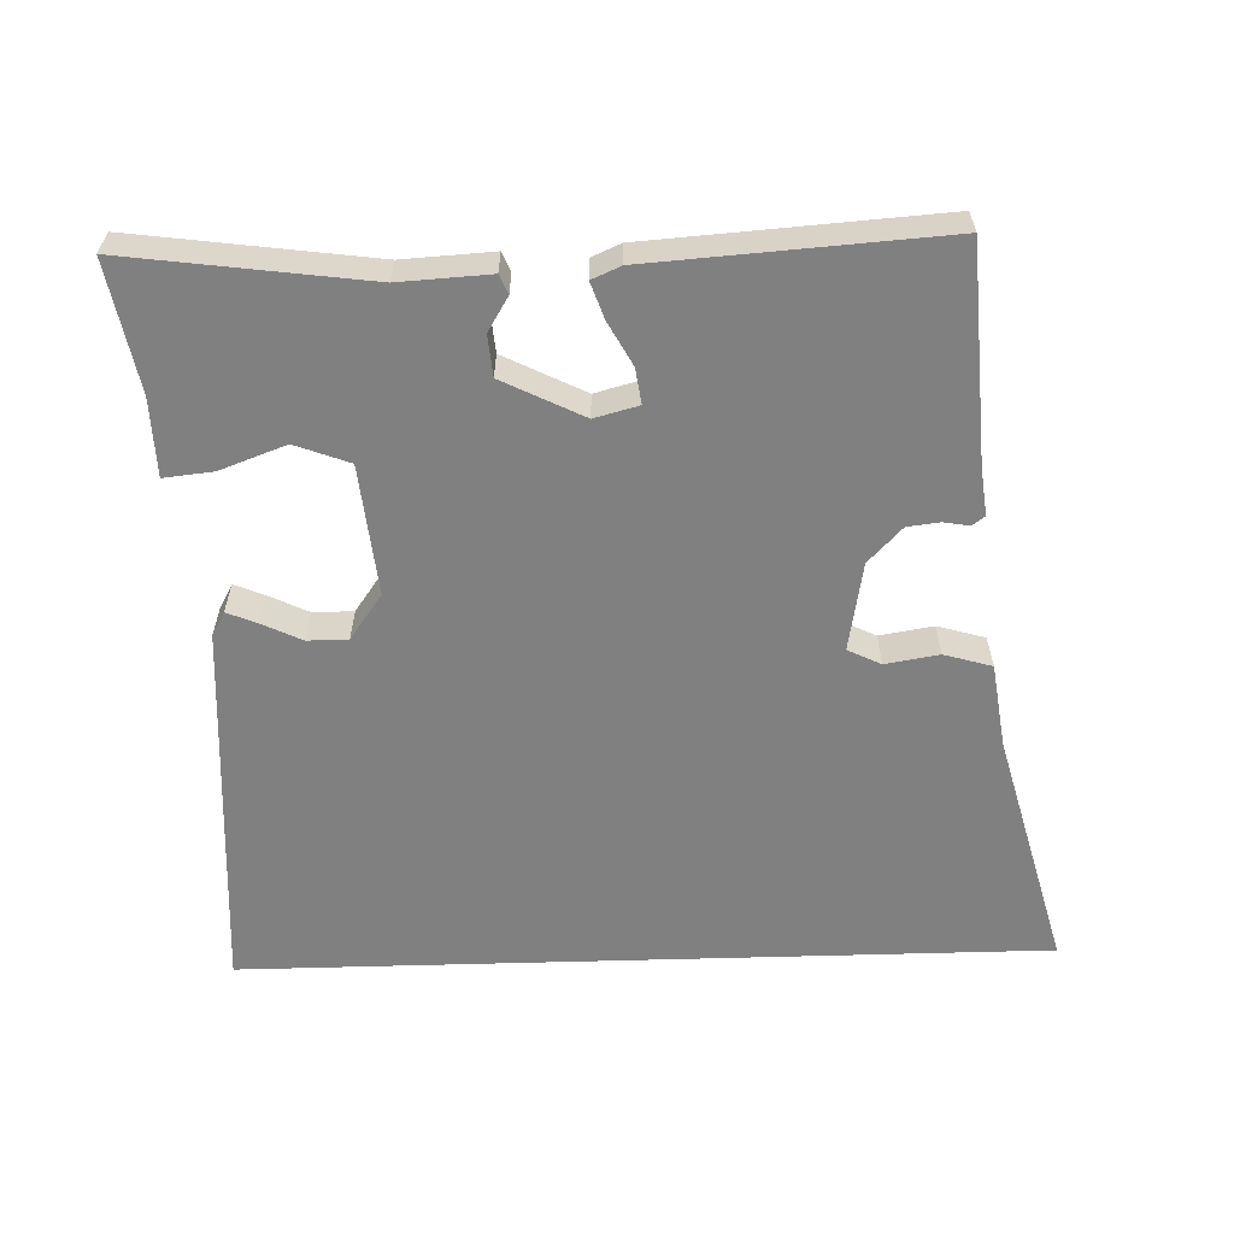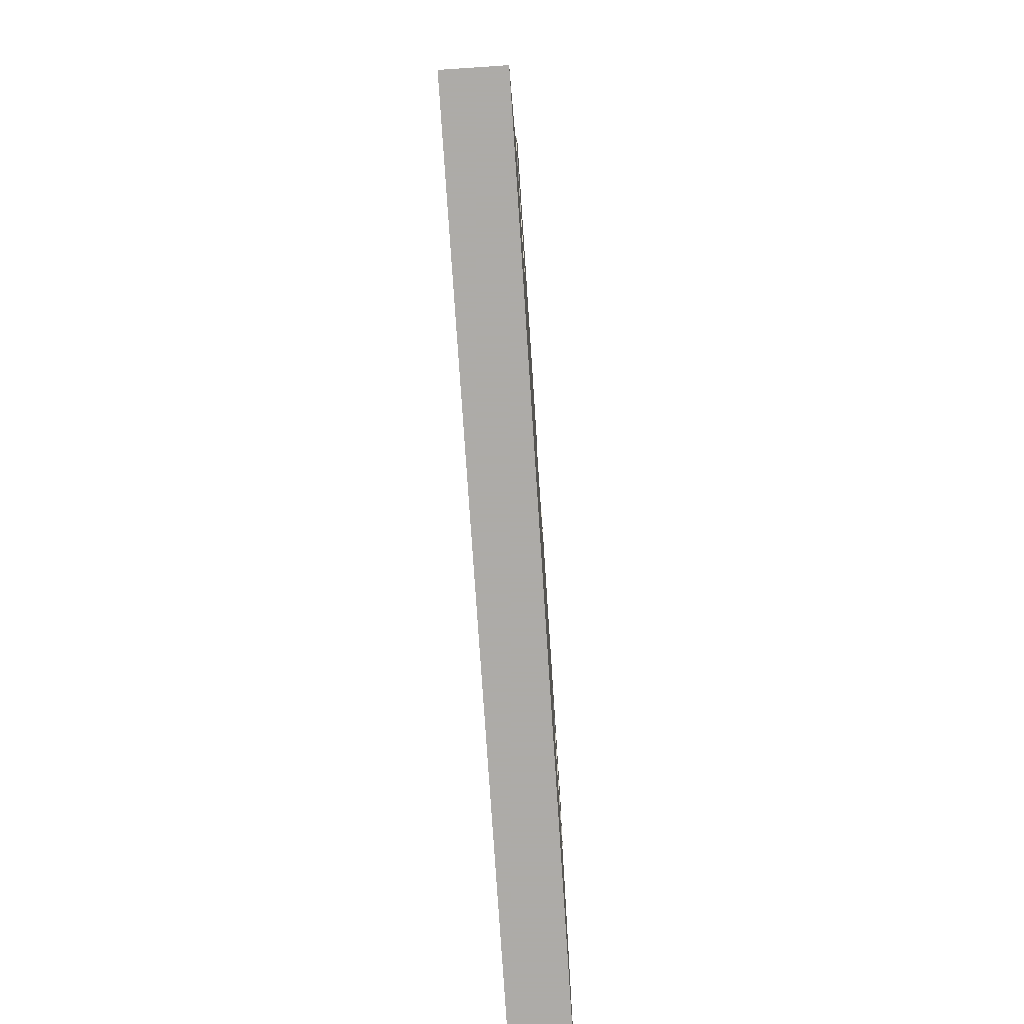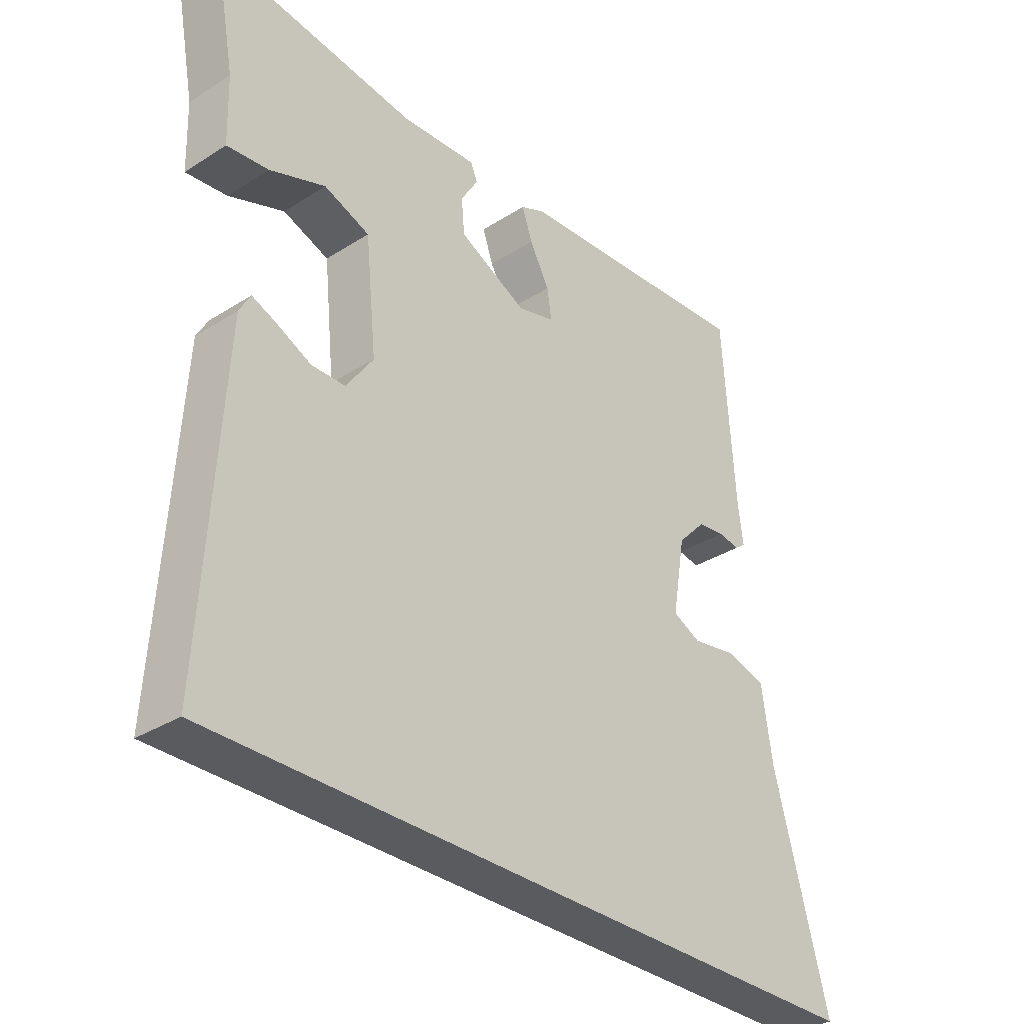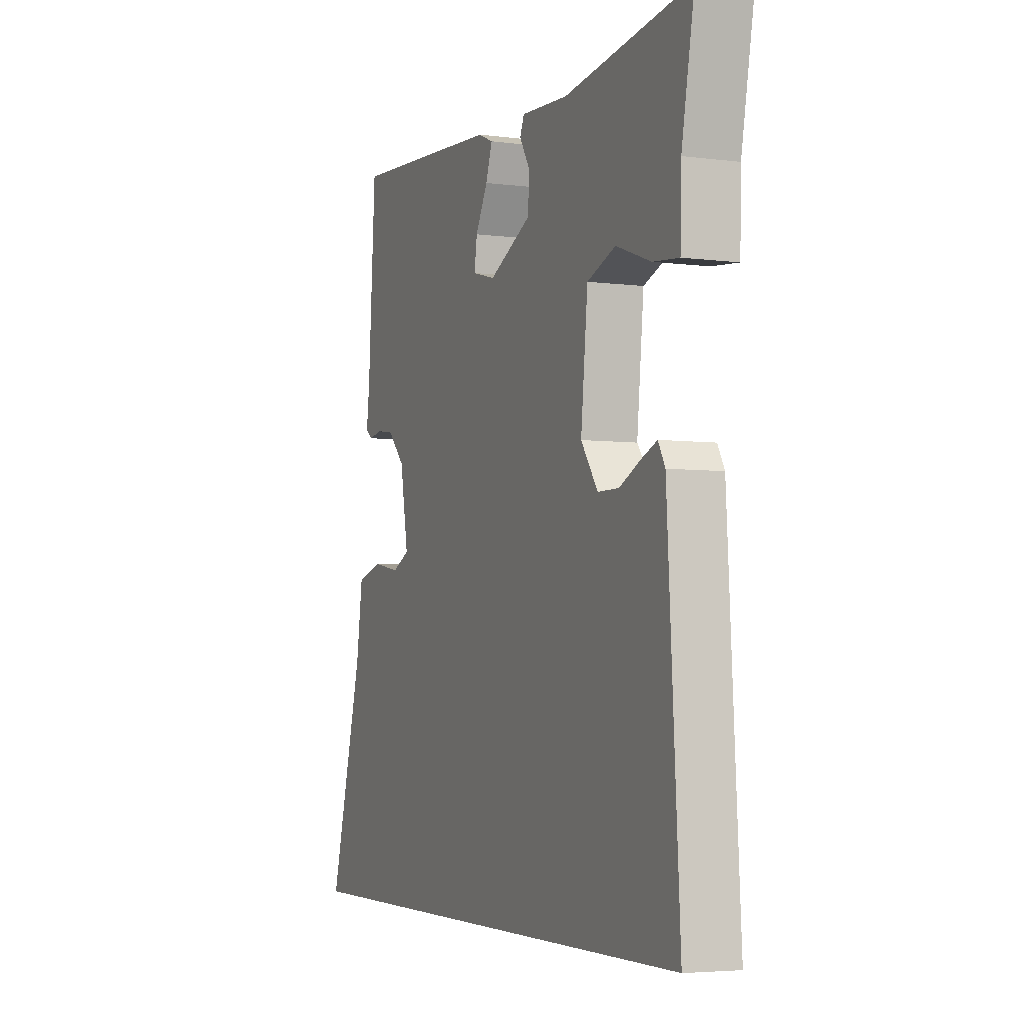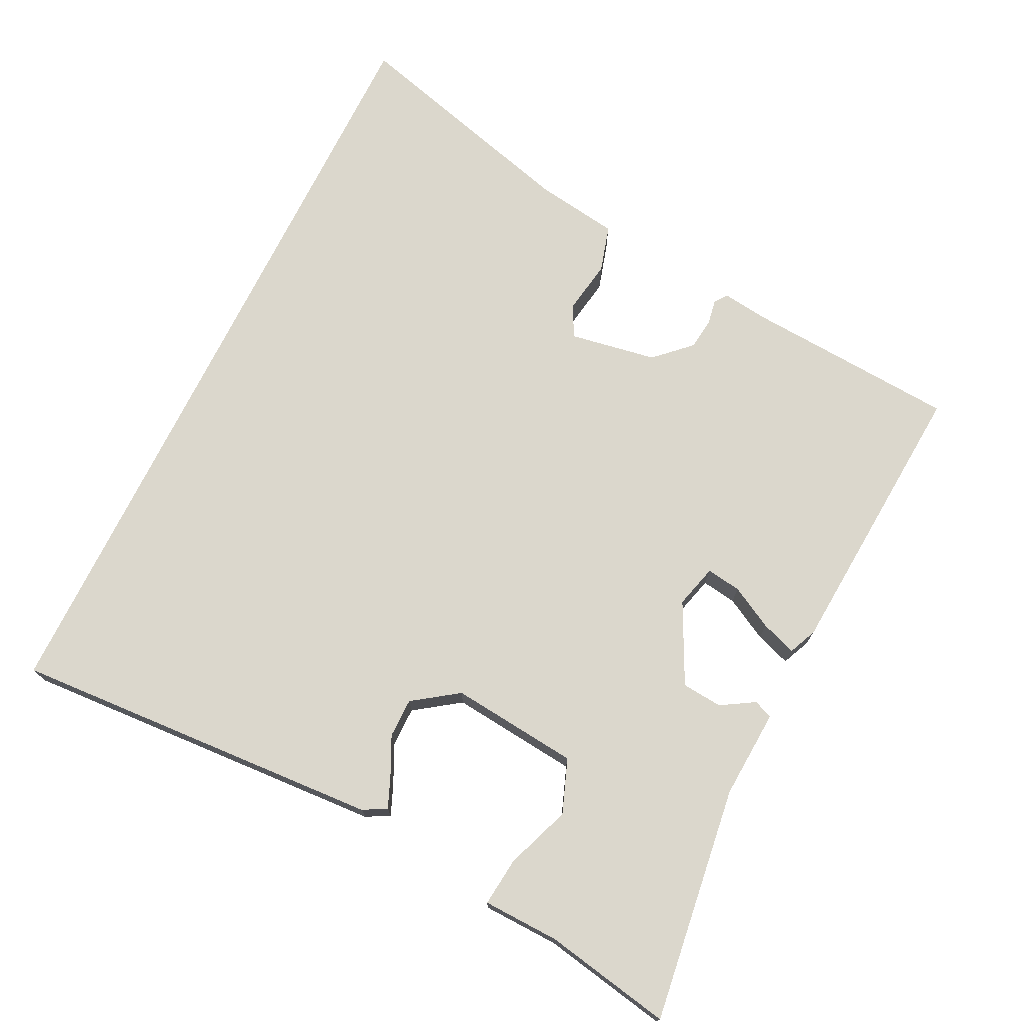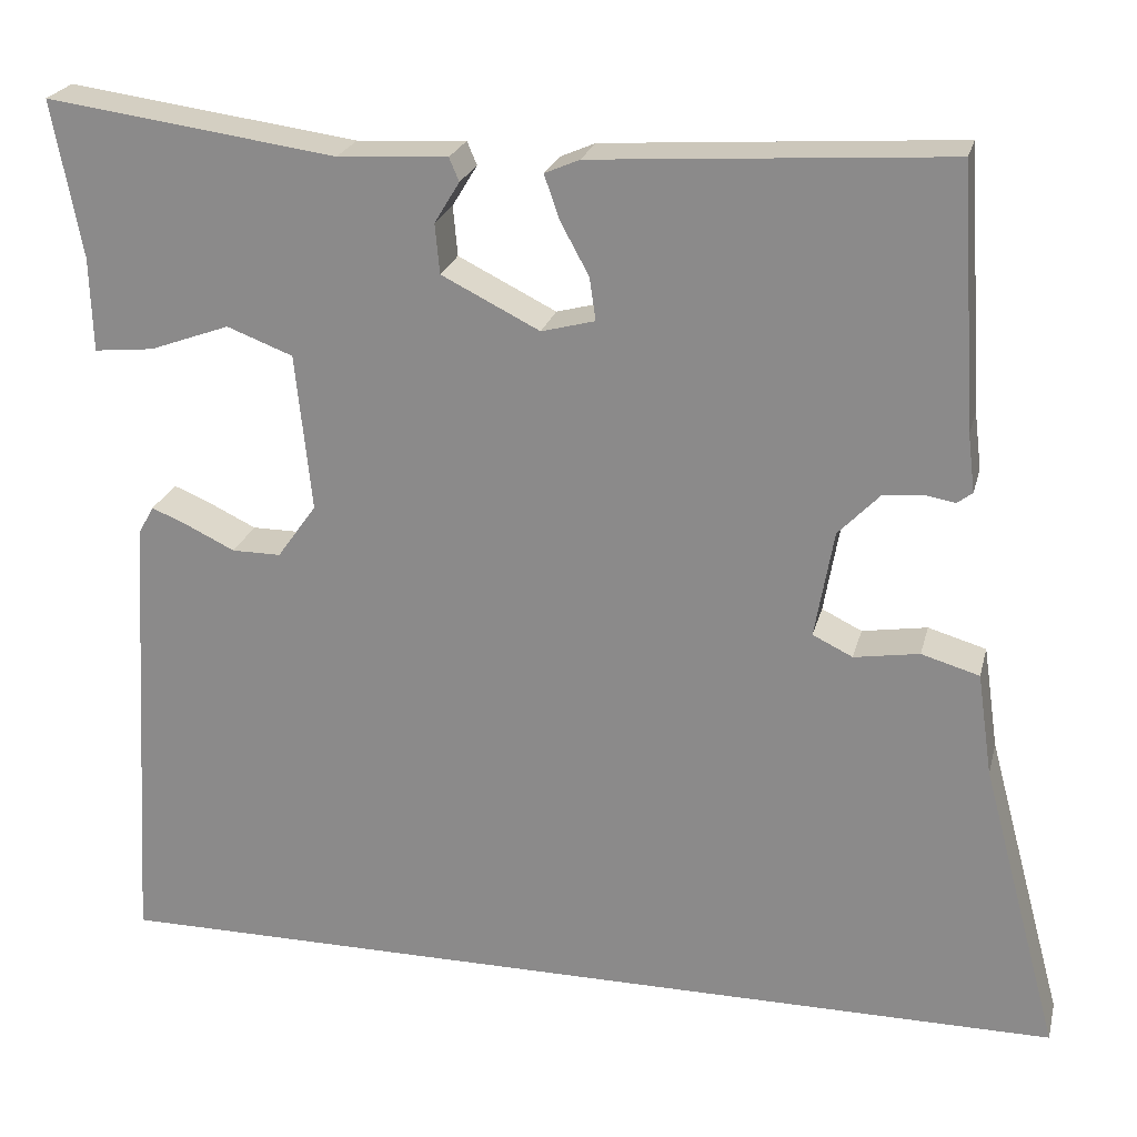
<metadata>
{"format":"obj","ext":"obj","renderer":"f3d","projection":"perspective","resolution":1024,"background":"white","views":[{"elev":-60.1,"azim":1.7,"up":"+Y"},{"elev":-76.5,"azim":93.8,"up":"+Z"},{"elev":-32.8,"azim":-48.6,"up":"+Z"},{"elev":-4.4,"azim":-112.8,"up":"+Z"},{"elev":73.3,"azim":-63.7,"up":"+Y"},{"elev":23.4,"azim":13.6,"up":"+Z"}]}
</metadata>
<code>
v -0.495 0.07 -0.5
v -0.464 0.07 0.016
v -0.446 0.07 0.048
v -0.405 0.07 0.031
v -0.351 0.07 0.005
v -0.296 0.07 0.005
v -0.252 0.07 0.067
v -0.27 0.07 0.244
v -0.344 0.07 0.272
v -0.434 0.07 0.239
v -0.501 0.07 0.232
v -0.504 0.07 0.338
v -0.537 0.07 0.514
v -0.211 0.07 0.47
v -0.088 0.07 0.477
v -0.077 0.07 0.451
v -0.105 0.07 0.405
v -0.1 0.07 0.349
v 0.01 0.07 0.294
v 0.07 0.07 0.31
v 0.063 0.07 0.358
v 0.031 0.07 0.417
v 0.014 0.07 0.466
v 0.053 0.07 0.483
v 0.449 0.07 0.51
v 0.468 0.07 0.218
v 0.476 0.07 0.153
v 0.459 0.07 0.14
v 0.424 0.07 0.146
v 0.38 0.07 0.141
v 0.334 0.07 0.093
v 0.313 0.07 -0.028
v 0.358 0.07 -0.05
v 0.431 0.07 -0.038
v 0.496 0.07 -0.057
v 0.513 0.07 -0.173
v 0.601 0.07 -0.5
v -0.495 0 -0.5
v -0.464 0 0.016
v -0.446 0 0.048
v -0.405 0 0.031
v -0.351 0 0.005
v -0.296 0 0.005
v -0.252 0 0.067
v -0.27 0 0.244
v -0.344 0 0.272
v -0.434 0 0.239
v -0.501 0 0.232
v -0.504 0 0.338
v -0.537 0 0.514
v -0.211 0 0.47
v -0.088 0 0.477
v -0.077 0 0.451
v -0.105 0 0.405
v -0.1 0 0.349
v 0.01 0 0.294
v 0.07 0 0.31
v 0.063 0 0.358
v 0.031 0 0.417
v 0.014 0 0.466
v 0.053 0 0.483
v 0.449 0 0.51
v 0.468 0 0.218
v 0.476 0 0.153
v 0.459 0 0.14
v 0.424 0 0.146
v 0.38 0 0.141
v 0.334 0 0.093
v 0.313 0 -0.028
v 0.358 0 -0.05
v 0.431 0 -0.038
v 0.496 0 -0.057
v 0.513 0 -0.173
v 0.601 0 -0.5
f 36 37 1 2
f 33 34 35 36
f 32 33 36
f 26 27 28 29
f 26 29 30
f 25 26 30
f 24 25 30 31
f 21 22 23 24
f 20 21 24 31
f 14 15 16 17
f 12 13 14 17
f 12 17 18
f 9 10 11 12
f 8 9 12 18
f 7 8 18 19
f 2 3 4 5
f 36 2 5
f 32 36 5 6
f 19 20 31 32
f 6 7 19 32
f 39 38 74 73
f 73 72 71 70
f 73 70 69
f 66 65 64 63
f 67 66 63
f 67 63 62
f 68 67 62 61
f 61 60 59 58
f 68 61 58 57
f 54 53 52 51
f 54 51 50 49
f 55 54 49
f 49 48 47 46
f 55 49 46 45
f 56 55 45 44
f 42 41 40 39
f 42 39 73
f 43 42 73 69
f 69 68 57 56
f 69 56 44 43
f 1 38 39 2
f 2 39 40 3
f 3 40 41 4
f 4 41 42 5
f 5 42 43 6
f 6 43 44 7
f 7 44 45 8
f 8 45 46 9
f 9 46 47 10
f 10 47 48 11
f 11 48 49 12
f 12 49 50 13
f 13 50 51 14
f 14 51 52 15
f 15 52 53 16
f 16 53 54 17
f 17 54 55 18
f 18 55 56 19
f 19 56 57 20
f 20 57 58 21
f 21 58 59 22
f 22 59 60 23
f 23 60 61 24
f 24 61 62 25
f 25 62 63 26
f 26 63 64 27
f 27 64 65 28
f 28 65 66 29
f 29 66 67 30
f 30 67 68 31
f 31 68 69 32
f 32 69 70 33
f 33 70 71 34
f 34 71 72 35
f 35 72 73 36
f 36 73 74 37
f 37 74 38 1

</code>
